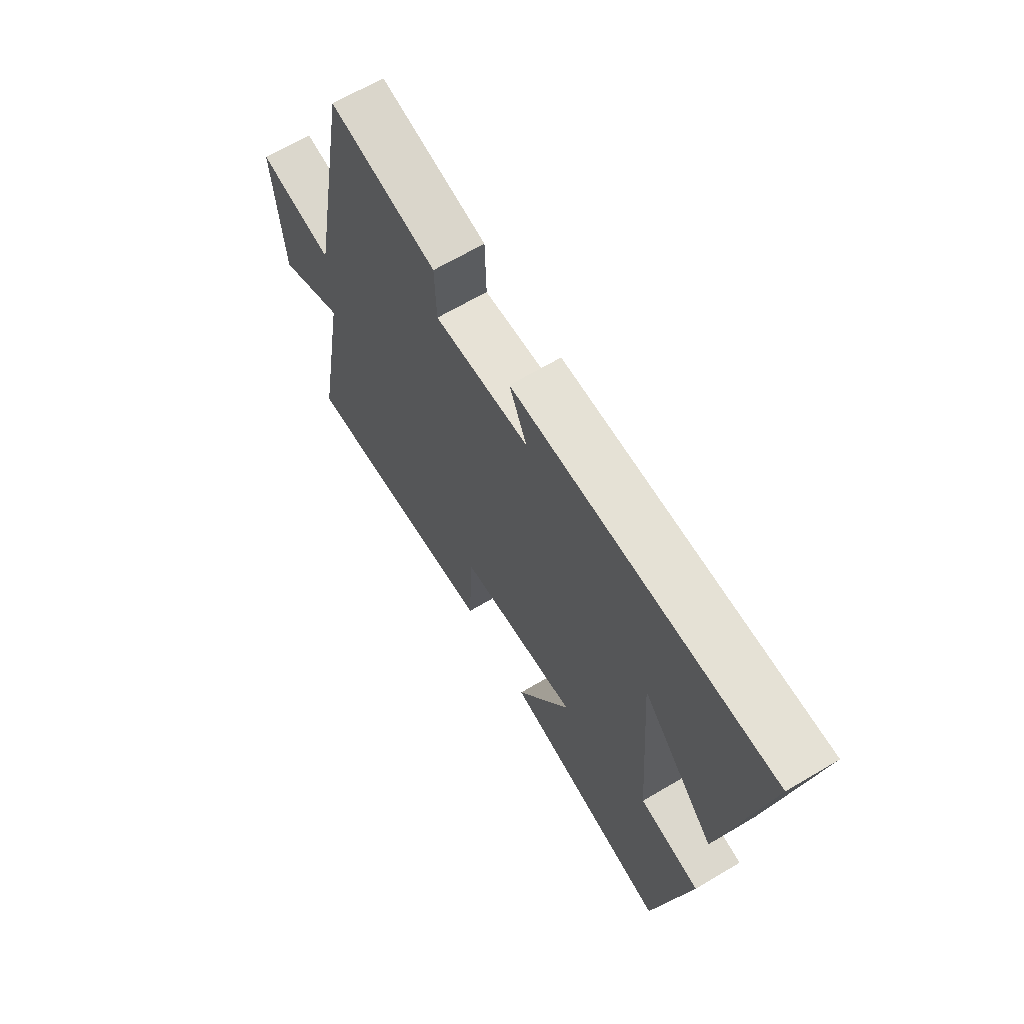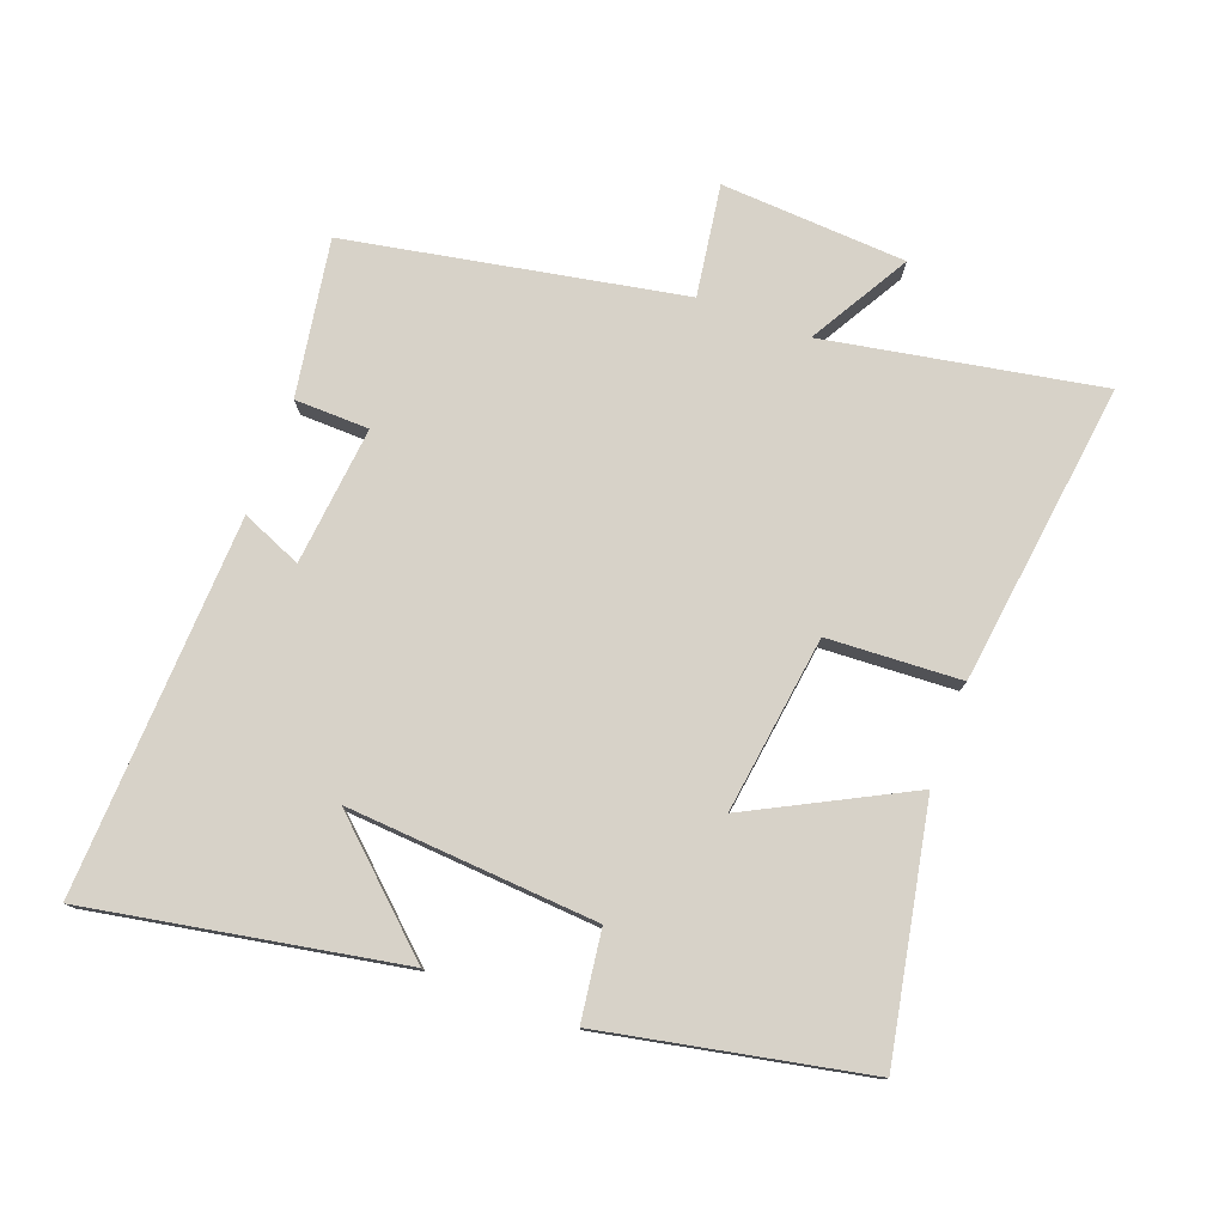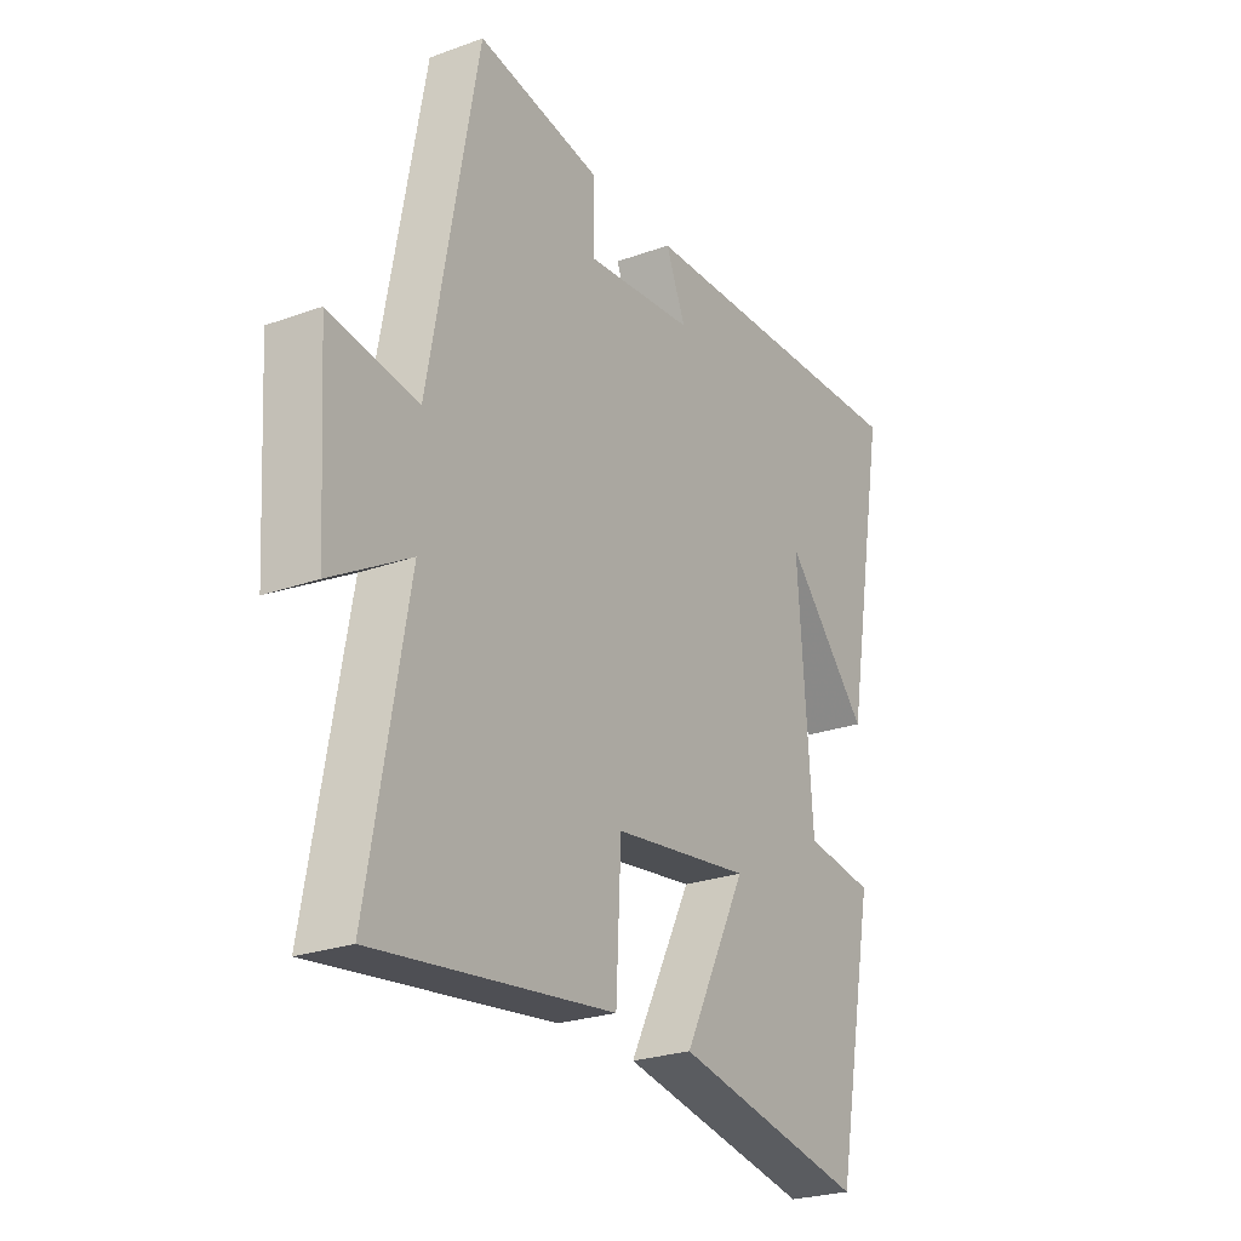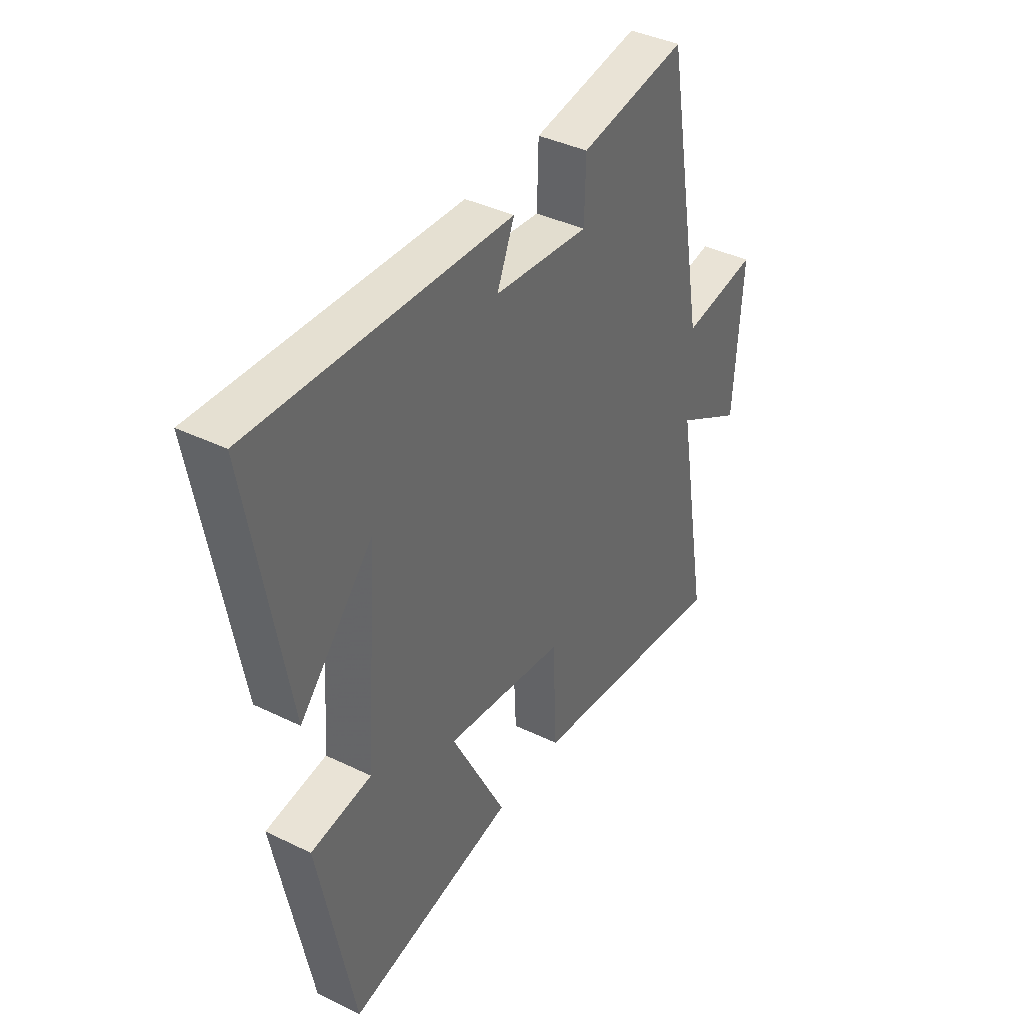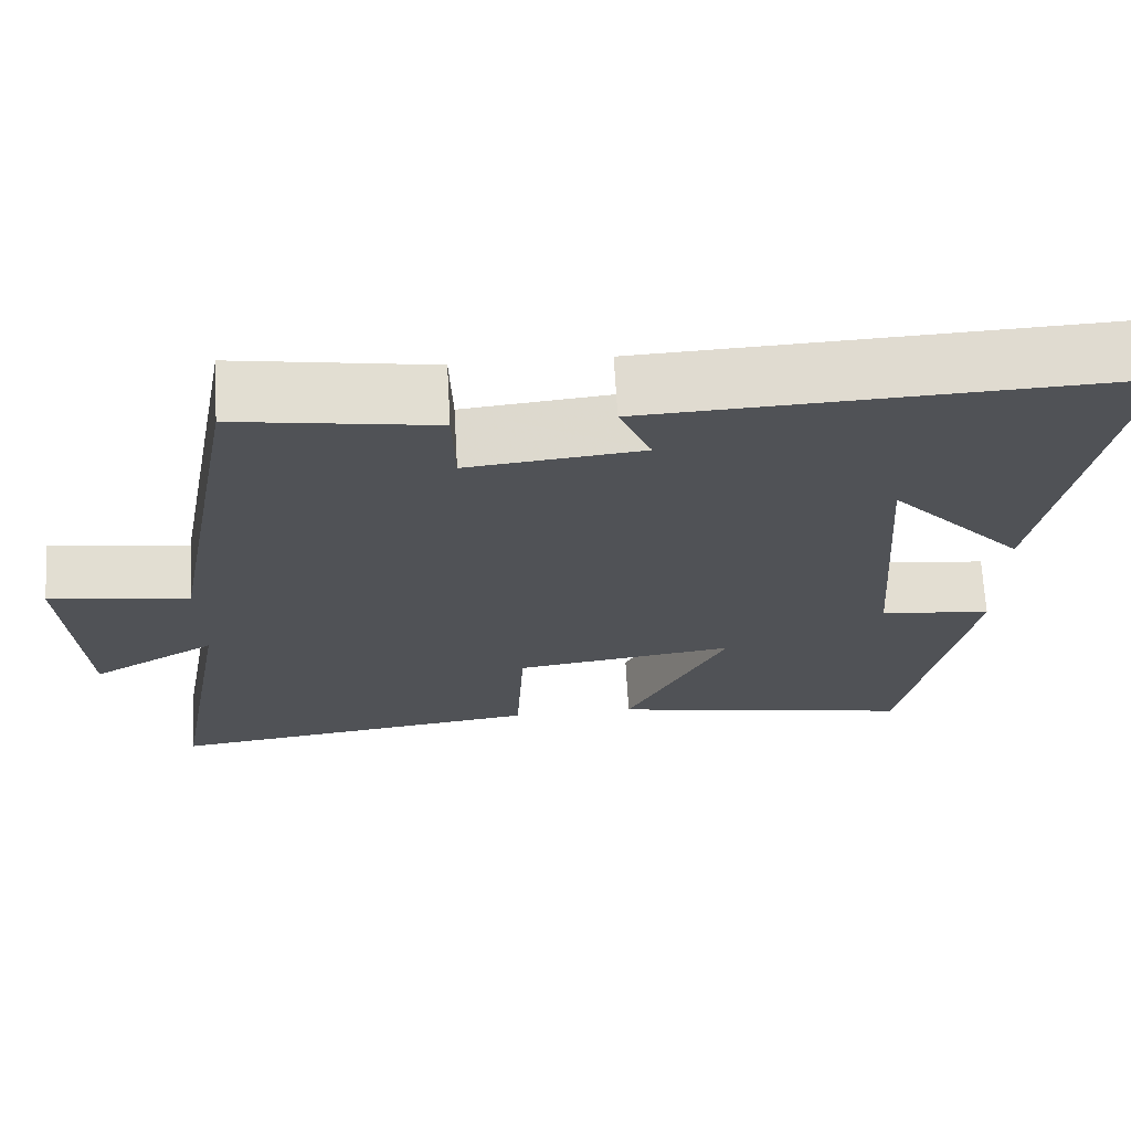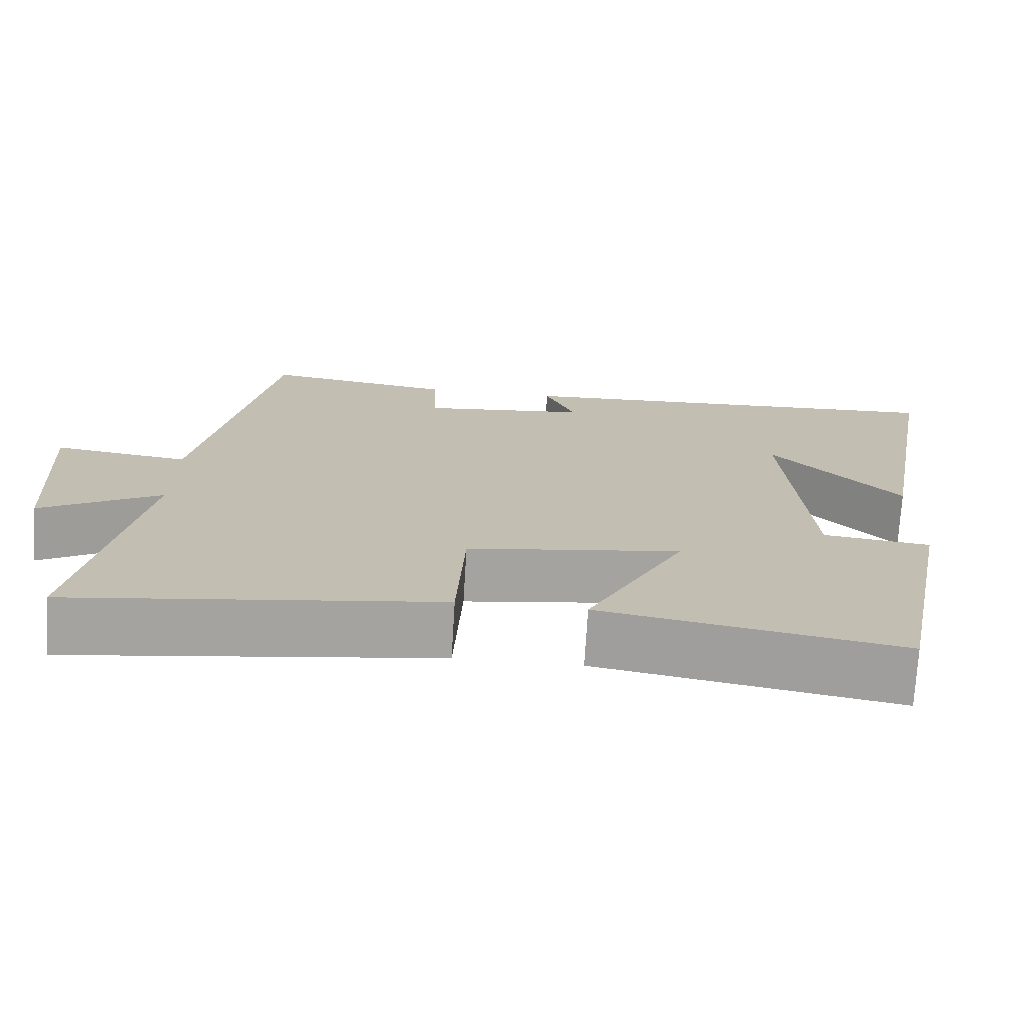
<metadata>
{"format":"obj","ext":"obj","renderer":"f3d","projection":"perspective","resolution":1024,"background":"white","views":[{"elev":66.6,"azim":59.3,"up":"+Z"},{"elev":77.3,"azim":110.3,"up":"+Y"},{"elev":-25.3,"azim":-59.8,"up":"+Z"},{"elev":39.4,"azim":121.2,"up":"+Z"},{"elev":68.9,"azim":-3.2,"up":"+Z"},{"elev":-72.9,"azim":-3.4,"up":"+Z"}]}
</metadata>
<code>
v 0.585 0.07 0.525
v 0.5 0.07 0.051
v 0.336 0.07 0.229
v 0.364 0.07 -0.153
v 0.5 0.07 -0.171
v 0.421 0.07 -0.571
v 0.044 0.07 -0.5
v 0.168 0.07 -0.258
v -0.102 0.07 -0.296
v -0.112 0.07 -0.5
v -0.575 0.07 -0.562
v -0.5 0.07 -0.142
v -0.653 0.07 -0.231
v -0.671 0.07 0.053
v -0.5 0.07 0.028
v -0.406 0.07 0.539
v -0.166 0.07 0.5
v -0.163 0.07 0.386
v 0.049 0.07 0.408
v 0.01 0.07 0.5
v 0.585 0 0.525
v 0.5 0 0.051
v 0.336 0 0.229
v 0.364 0 -0.153
v 0.5 0 -0.171
v 0.421 0 -0.571
v 0.044 0 -0.5
v 0.168 0 -0.258
v -0.102 0 -0.296
v -0.112 0 -0.5
v -0.575 0 -0.562
v -0.5 0 -0.142
v -0.653 0 -0.231
v -0.671 0 0.053
v -0.5 0 0.028
v -0.406 0 0.539
v -0.166 0 0.5
v -0.163 0 0.386
v 0.049 0 0.408
v 0.01 0 0.5
f 19 20 1
f 15 16 17 18
f 15 18 19
f 12 13 14 15
f 12 15 19 1
f 9 10 11 12
f 8 9 12
f 5 6 7 8
f 4 5 8 12
f 3 4 12
f 1 2 3
f 1 3 12
f 21 40 39
f 38 37 36 35
f 39 38 35
f 35 34 33 32
f 21 39 35 32
f 32 31 30 29
f 32 29 28
f 28 27 26 25
f 32 28 25 24
f 32 24 23
f 23 22 21
f 32 23 21
f 1 21 22 2
f 2 22 23 3
f 3 23 24 4
f 4 24 25 5
f 5 25 26 6
f 6 26 27 7
f 7 27 28 8
f 8 28 29 9
f 9 29 30 10
f 10 30 31 11
f 11 31 32 12
f 12 32 33 13
f 13 33 34 14
f 14 34 35 15
f 15 35 36 16
f 16 36 37 17
f 17 37 38 18
f 18 38 39 19
f 19 39 40 20
f 20 40 21 1

</code>
